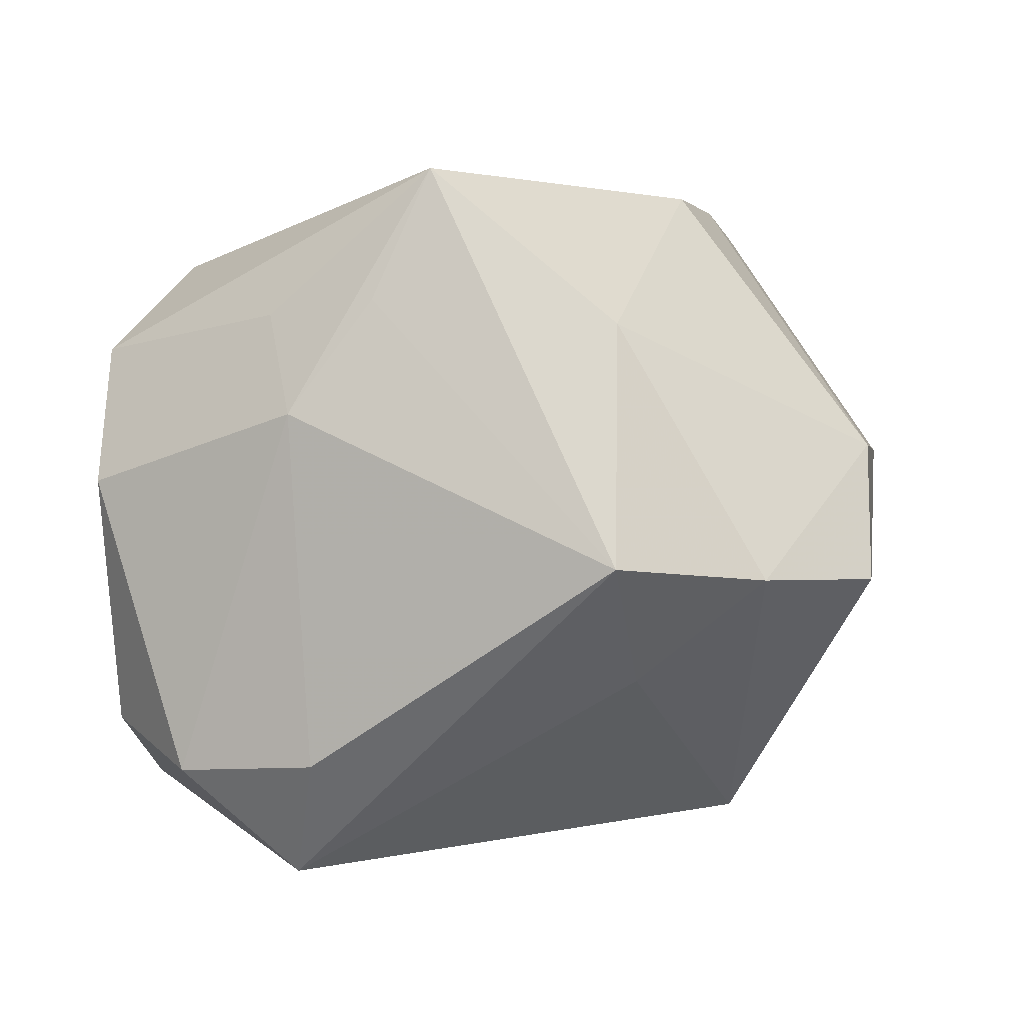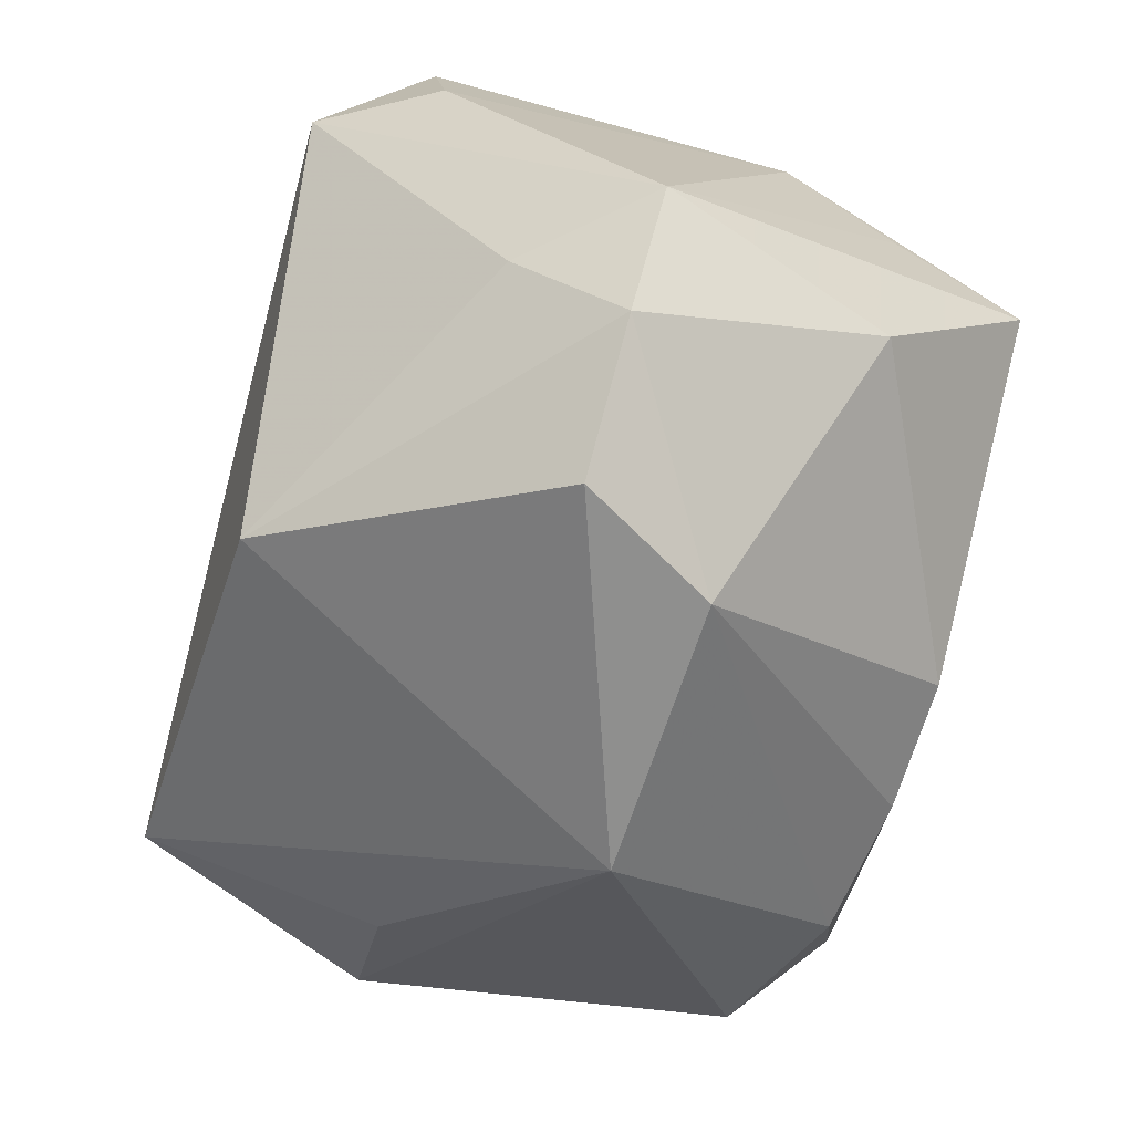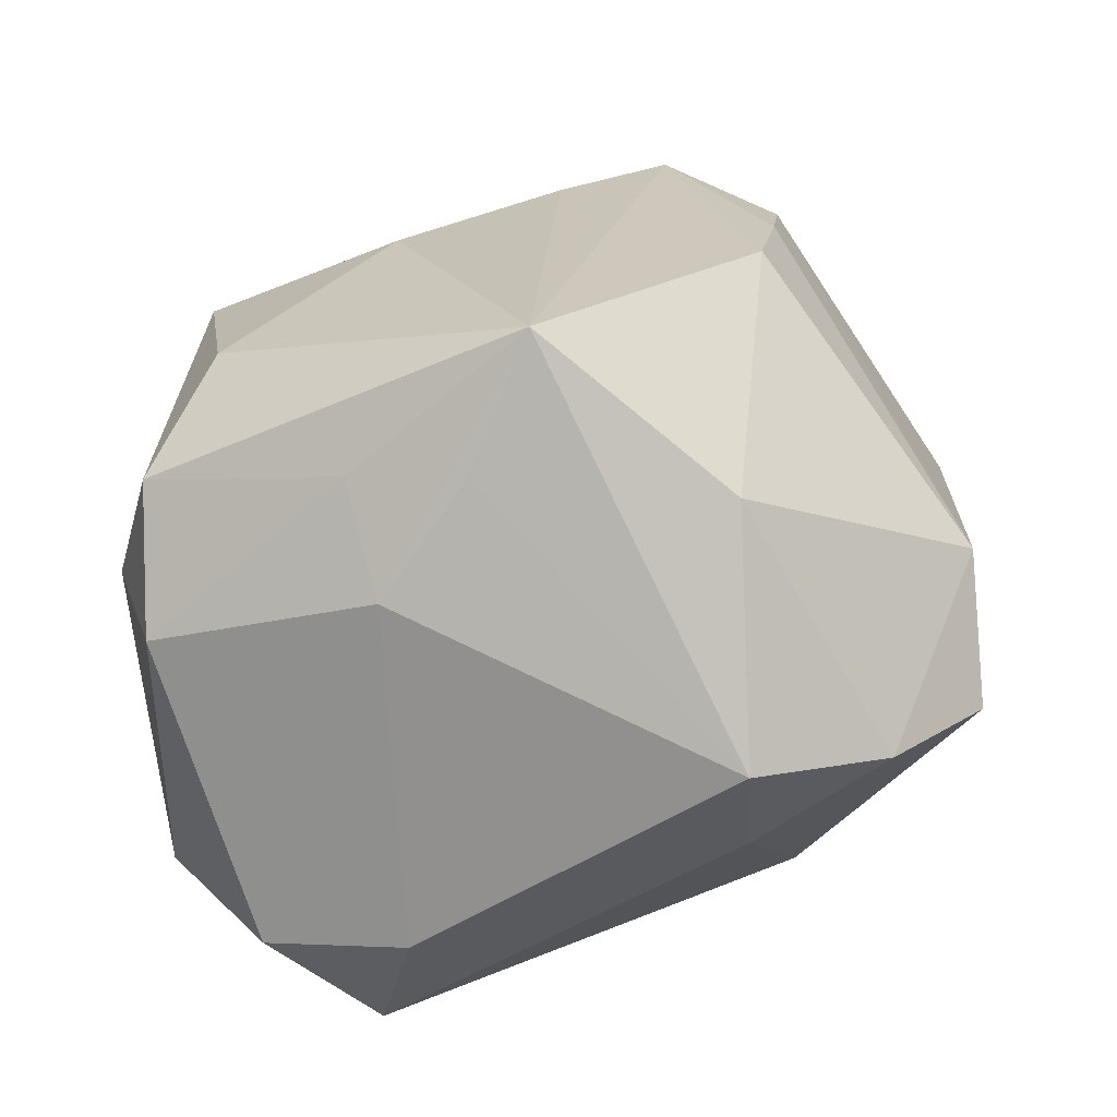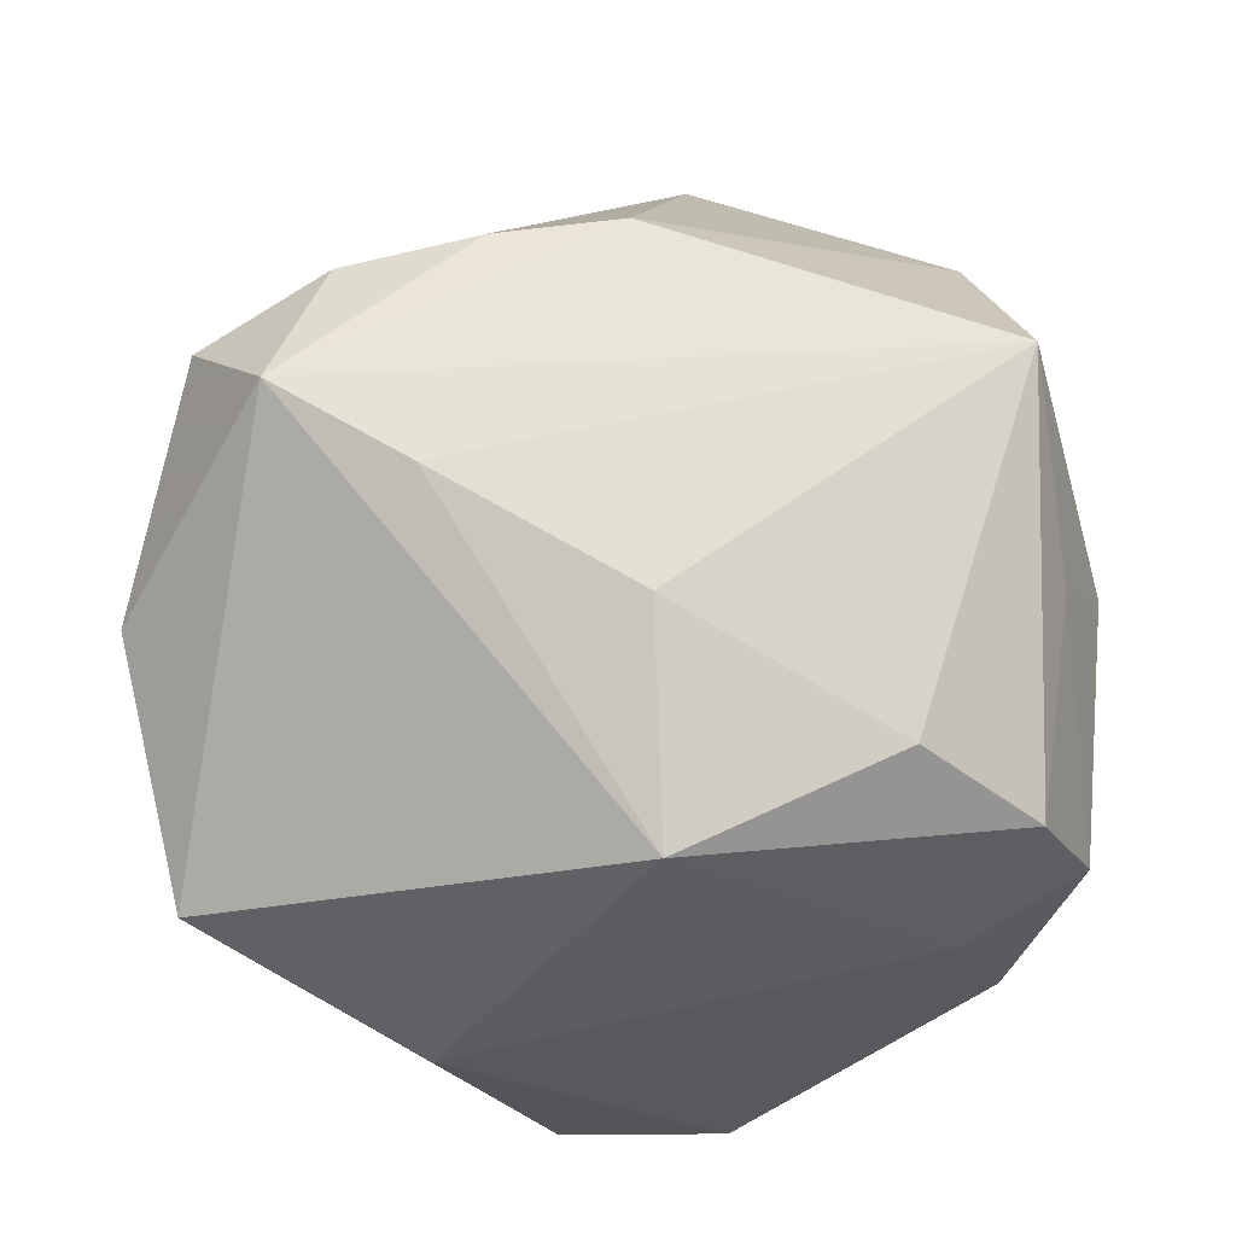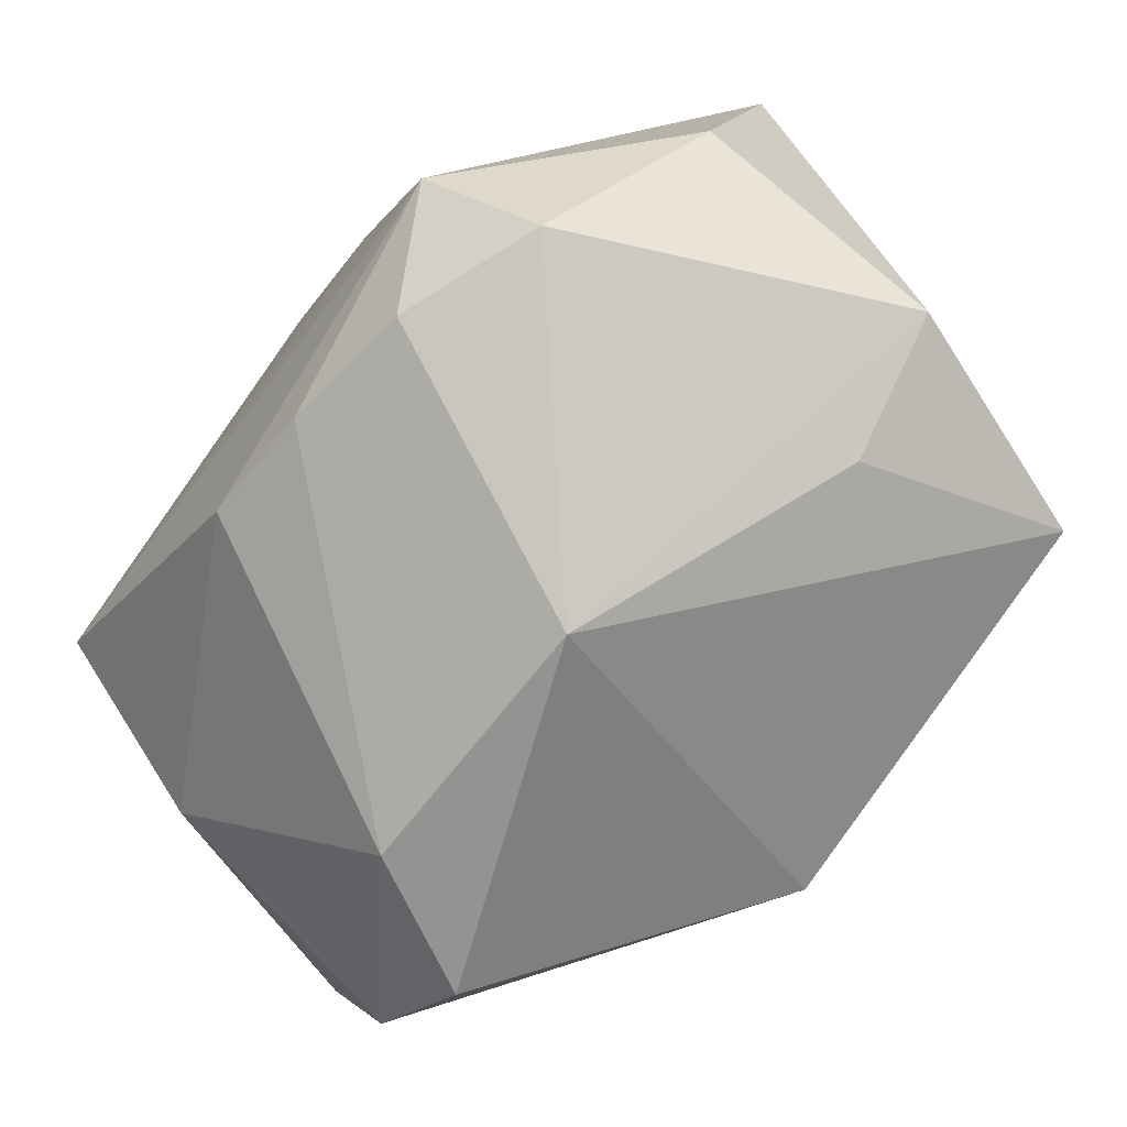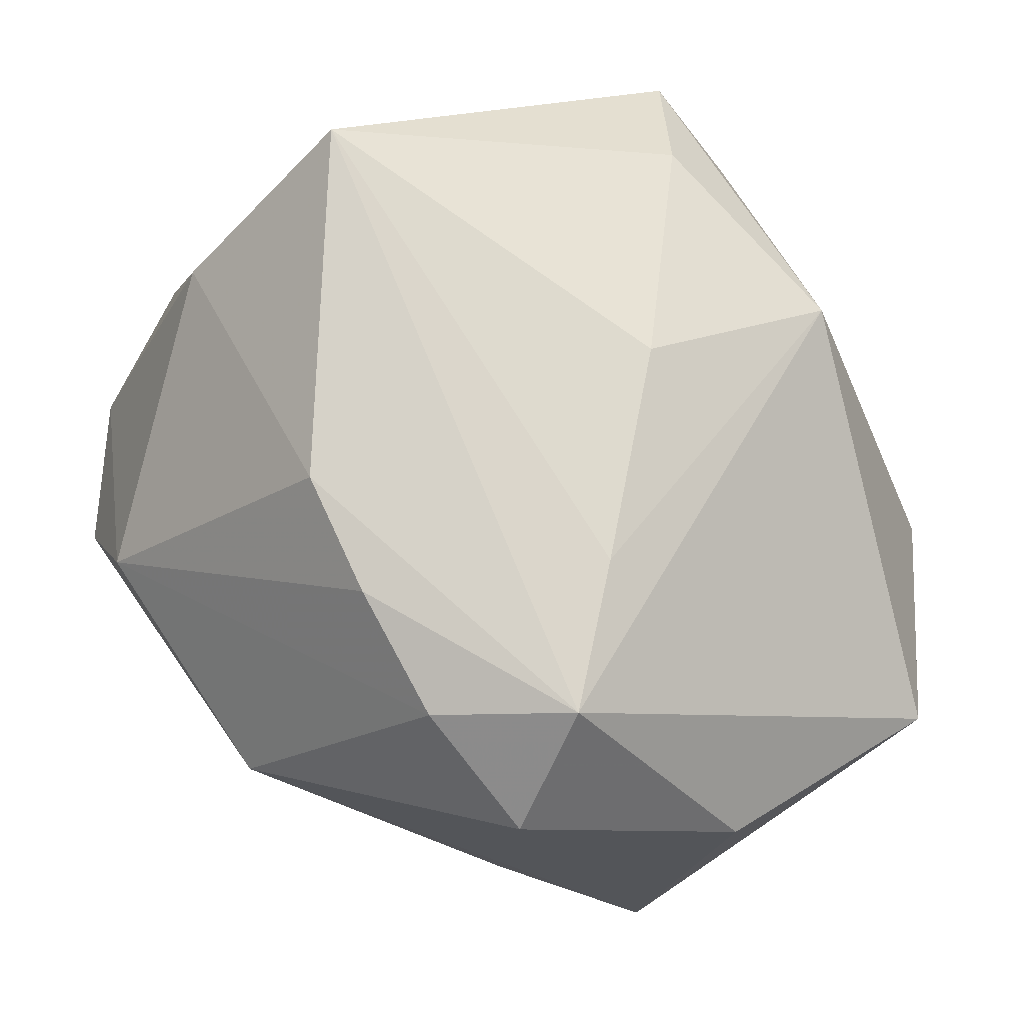
<metadata>
{"format":"obj","ext":"obj","renderer":"f3d","projection":"perspective","resolution":1024,"background":"white","views":[{"elev":2.5,"azim":-79.0,"up":"+Z"},{"elev":-66.9,"azim":-105.6,"up":"+Y"},{"elev":21.0,"azim":-87.8,"up":"+Z"},{"elev":61.2,"azim":166.6,"up":"+Z"},{"elev":-64.3,"azim":55.1,"up":"+Y"},{"elev":74.8,"azim":57.4,"up":"+Z"}]}
</metadata>
<code>
v -0.03531 0.003454 0.02137
v -0.03073 0.03171 0.004488
v 3.355e-05 0.03628 -0.02805
v 0.01089 -0.04004 0.006932
v -0.004459 -0.02119 0.03266
v 0.005484 0.03081 0.02365
v -0.002316 0.01269 -0.03156
v 0.02758 -0.01238 0.03345
v 0.005074 0.02089 -0.03033
v 0.007253 -0.02275 0.03208
v -0.03663 0.009073 -0.0216
v -0.03727 0.01091 0.01089
v 0.01998 -0.02358 0.03019
v 0.02513 0.03295 -0.002365
v 0.03258 -0.0218 0.02457
v -0.03457 0.02215 -0.02253
v -0.003739 -0.02619 -0.02922
v -0.03356 -0.03245 -0.004008
v -0.0313 -0.02043 -0.01357
v -0.02505 0.03232 0.0172
v -0.01764 0.03628 0.005751
v -0.01451 -0.04053 0.007904
v -0.0328 -0.001459 0.03345
v -0.01549 0.02696 0.02572
v -0.02968 0.01223 -0.03263
v 0.01503 0.03308 -0.02732
v 0.01721 -0.002143 0.03312
v 0.03338 -0.01343 -0.03119
v -0.02583 0.03129 -0.01885
v -0.02192 -0.04131 -0.004567
v 0.03115 -0.02309 -0.00881
v -0.0331 -0.01886 0.01908
v -0.03211 0.01407 0.02015
v 0.04286 -0.01373 -0.008424
v 0.04286 -0.003561 0.01409
v 0.04286 0.01951 0.006653
v 0.03032 0.01439 -0.02708
v -0.04074 -0.01993 -0.002744
v 0.001861 0.01255 0.03173
f 17 28 4
f 6 36 14
f 15 4 34
f 31 28 34
f 34 4 31
f 31 4 28
f 3 9 25
f 25 28 17
f 17 4 30
f 34 28 37
f 37 36 34
f 34 36 35
f 35 15 34
f 4 15 13
f 7 9 28
f 28 25 7
f 7 25 9
f 17 30 18
f 22 30 4
f 4 13 22
f 22 18 30
f 12 23 33
f 6 14 21
f 21 14 3
f 26 14 36
f 36 37 26
f 3 14 26
f 26 9 3
f 28 9 26
f 26 37 28
f 8 13 15
f 15 35 8
f 8 23 5
f 8 36 6
f 8 35 36
f 38 25 19
f 19 18 38
f 19 25 17
f 17 18 19
f 5 22 10
f 10 22 13
f 10 8 5
f 13 8 10
f 18 22 32
f 38 18 32
f 32 23 38
f 32 22 5
f 5 23 32
f 33 23 20
f 6 21 20
f 38 23 1
f 1 12 38
f 23 12 1
f 23 8 27
f 27 39 23
f 27 8 6
f 6 39 27
f 6 20 24
f 24 20 23
f 24 39 6
f 23 39 24
f 11 25 38
f 38 12 11
f 29 21 3
f 2 20 21
f 21 29 2
f 2 12 33
f 33 20 2
f 16 11 12
f 12 2 16
f 16 2 29
f 25 11 16
f 3 25 16
f 16 29 3

</code>
